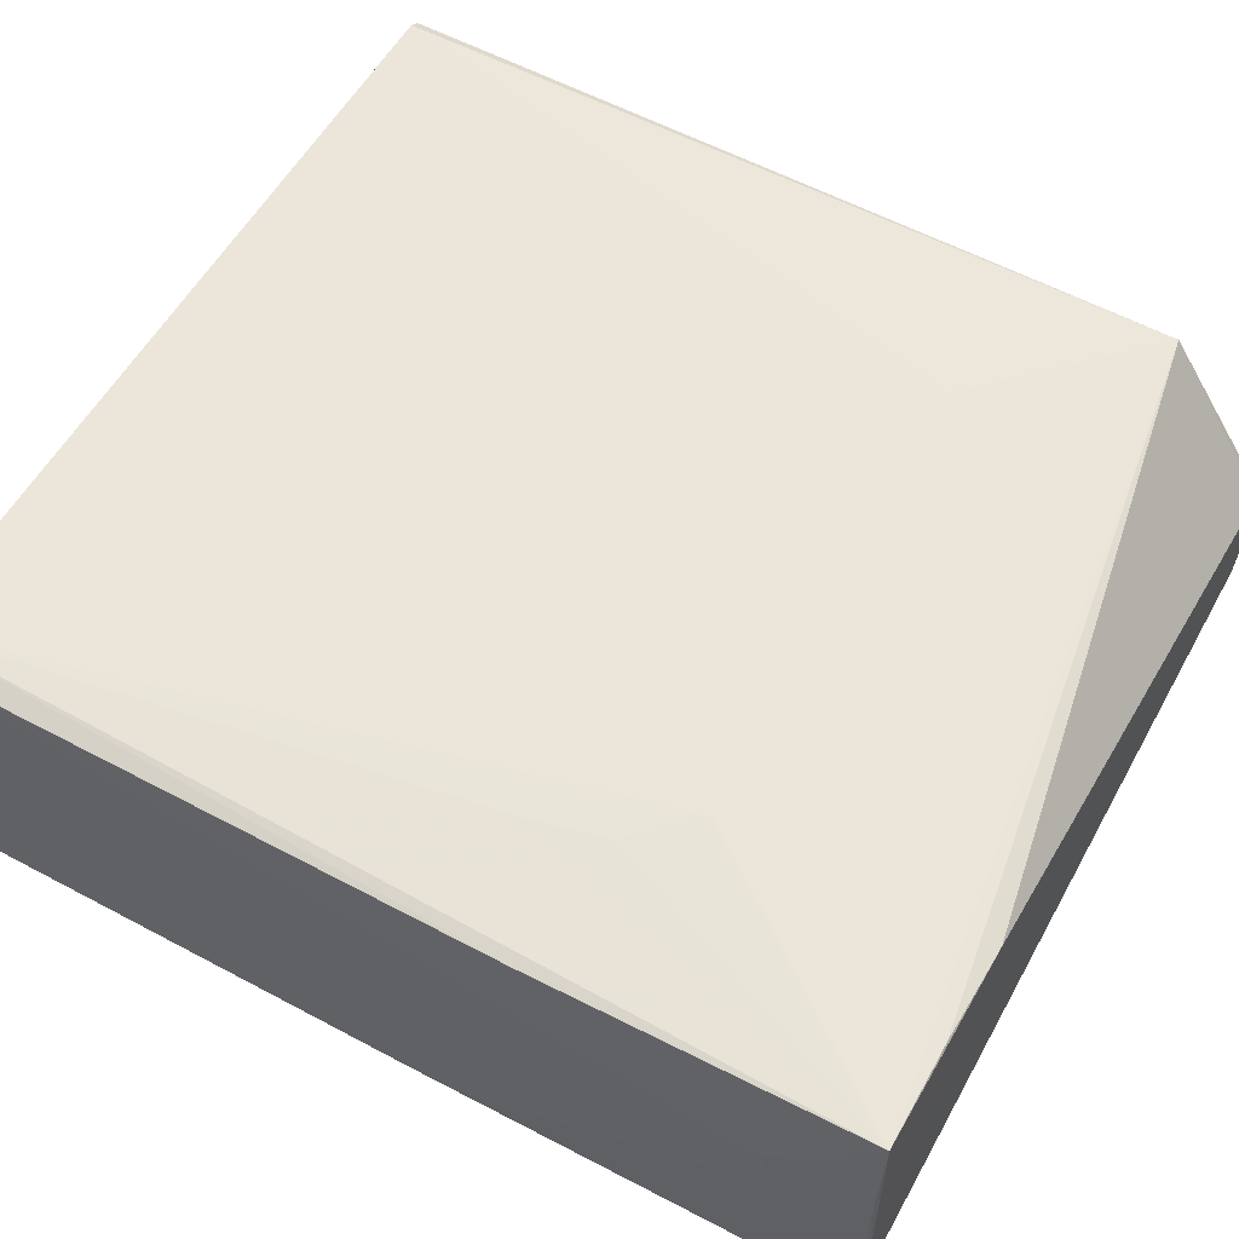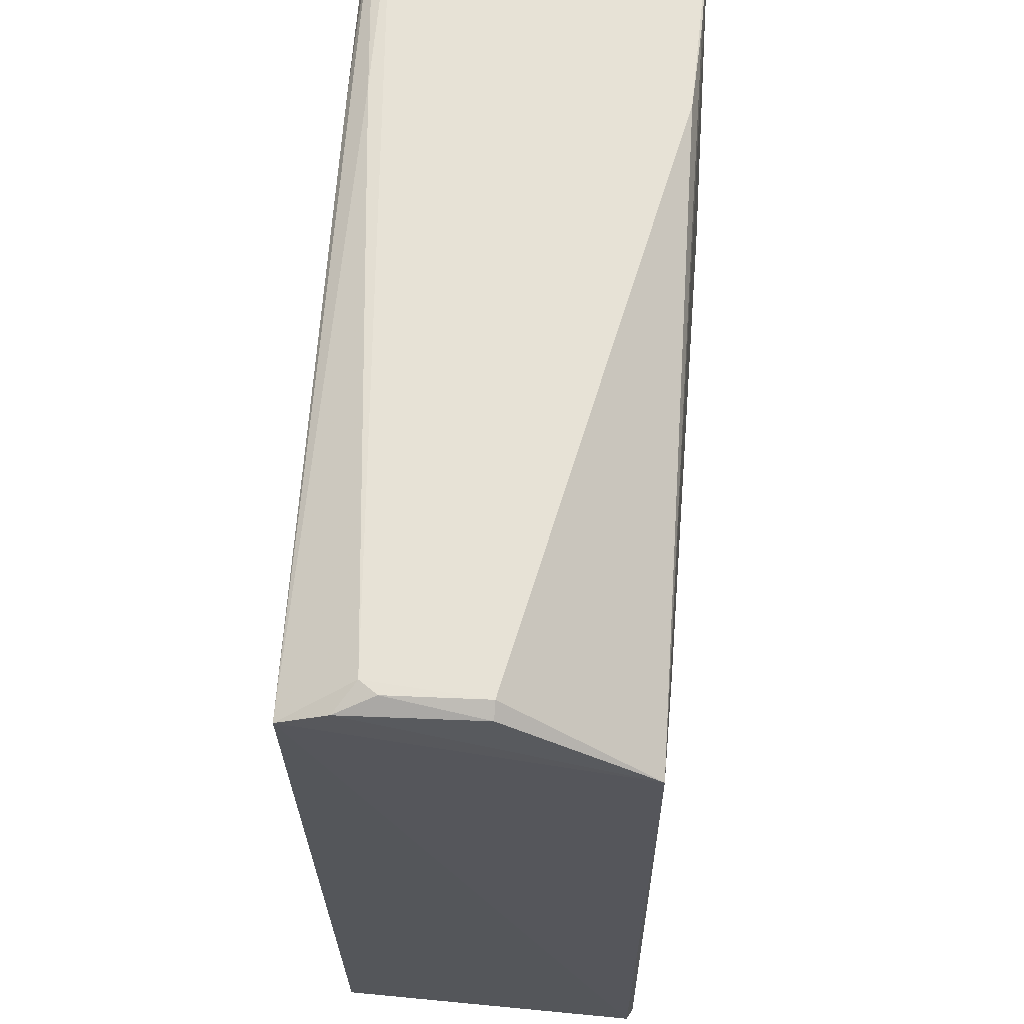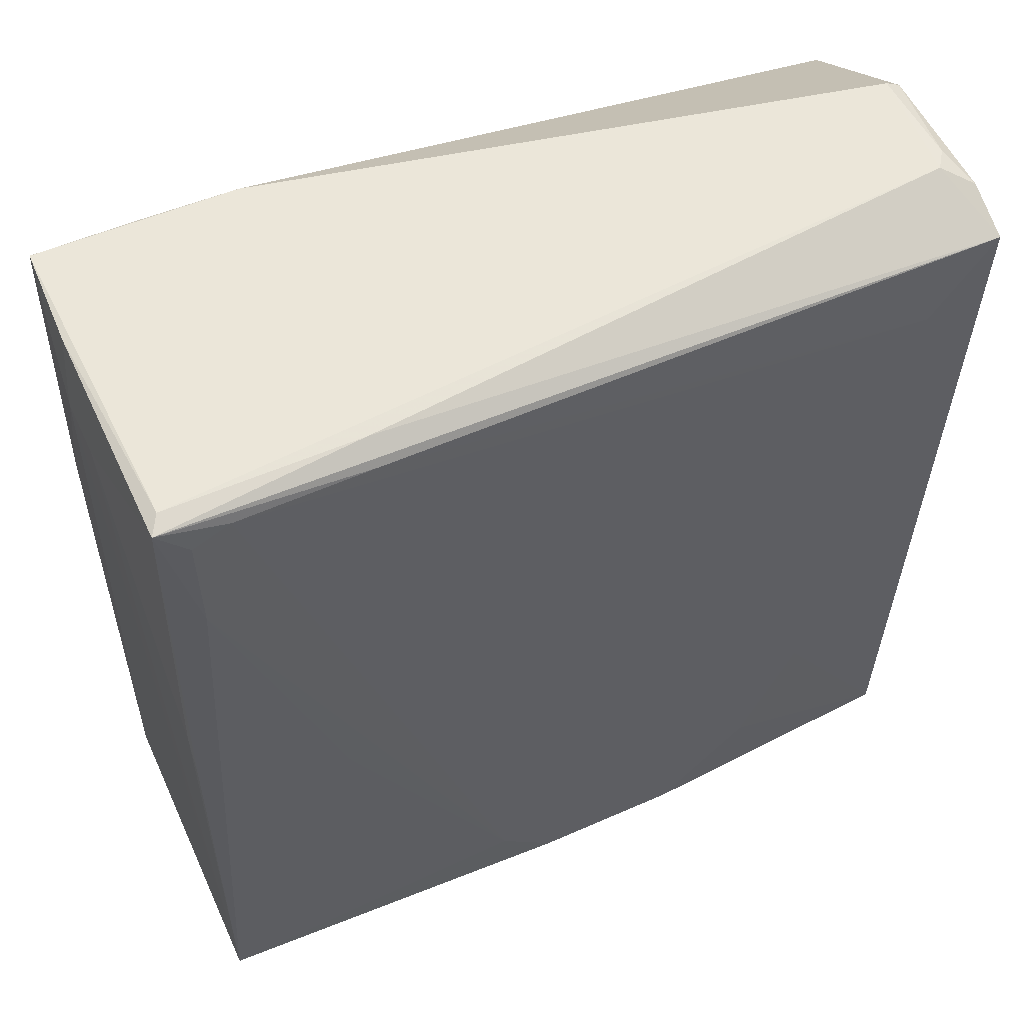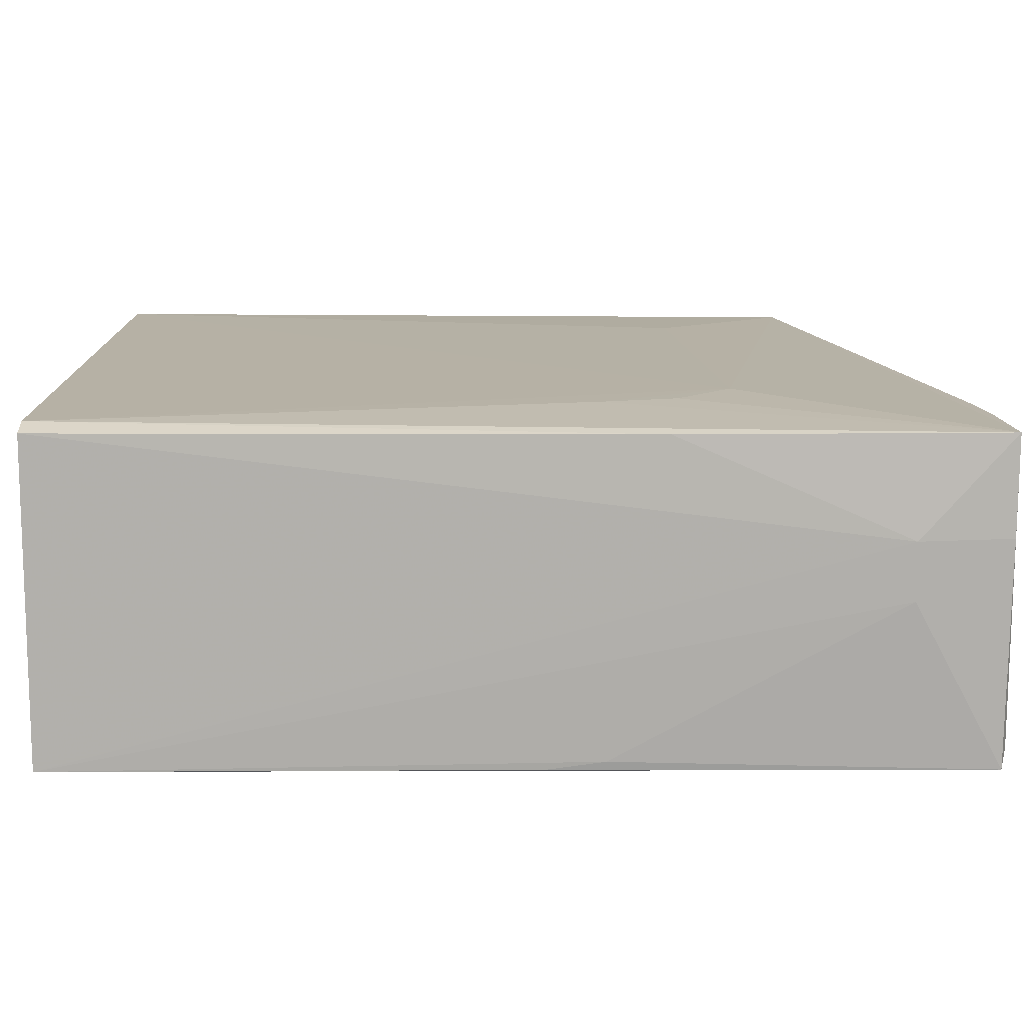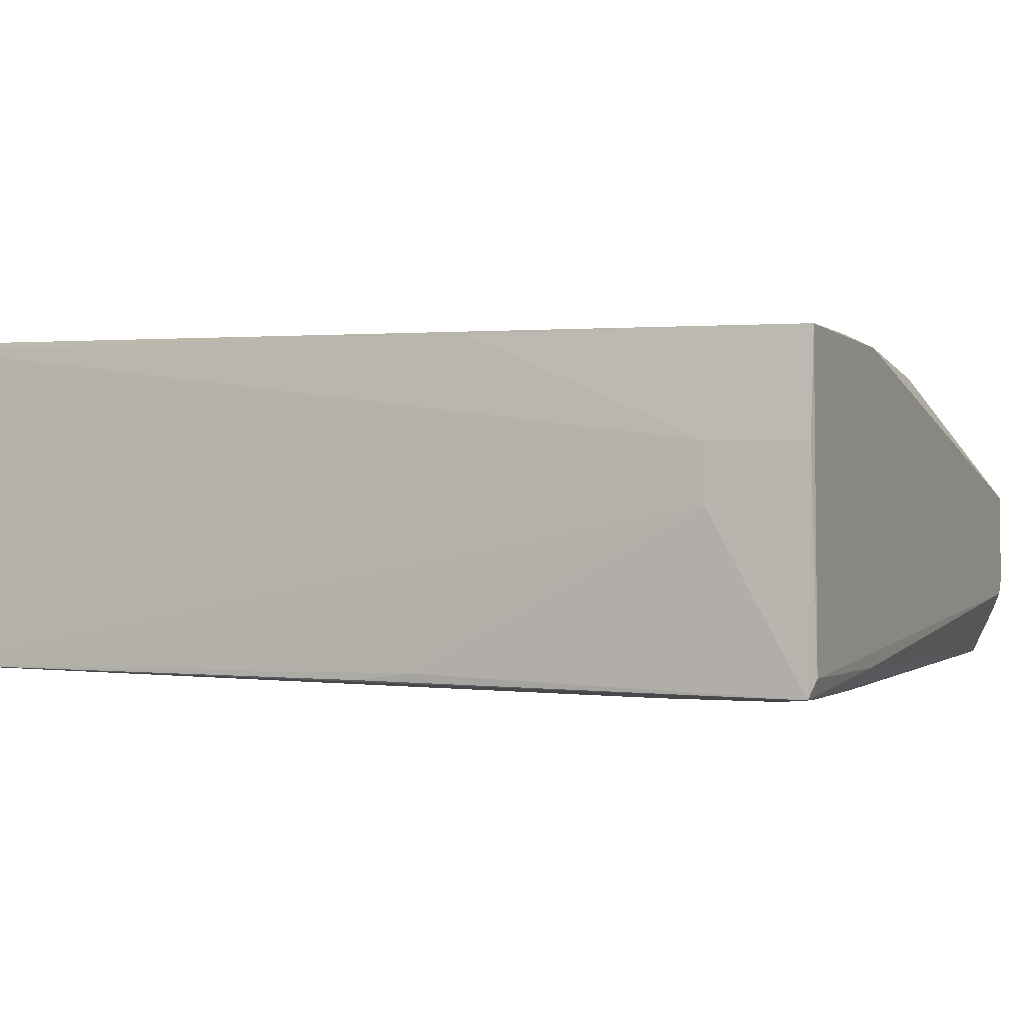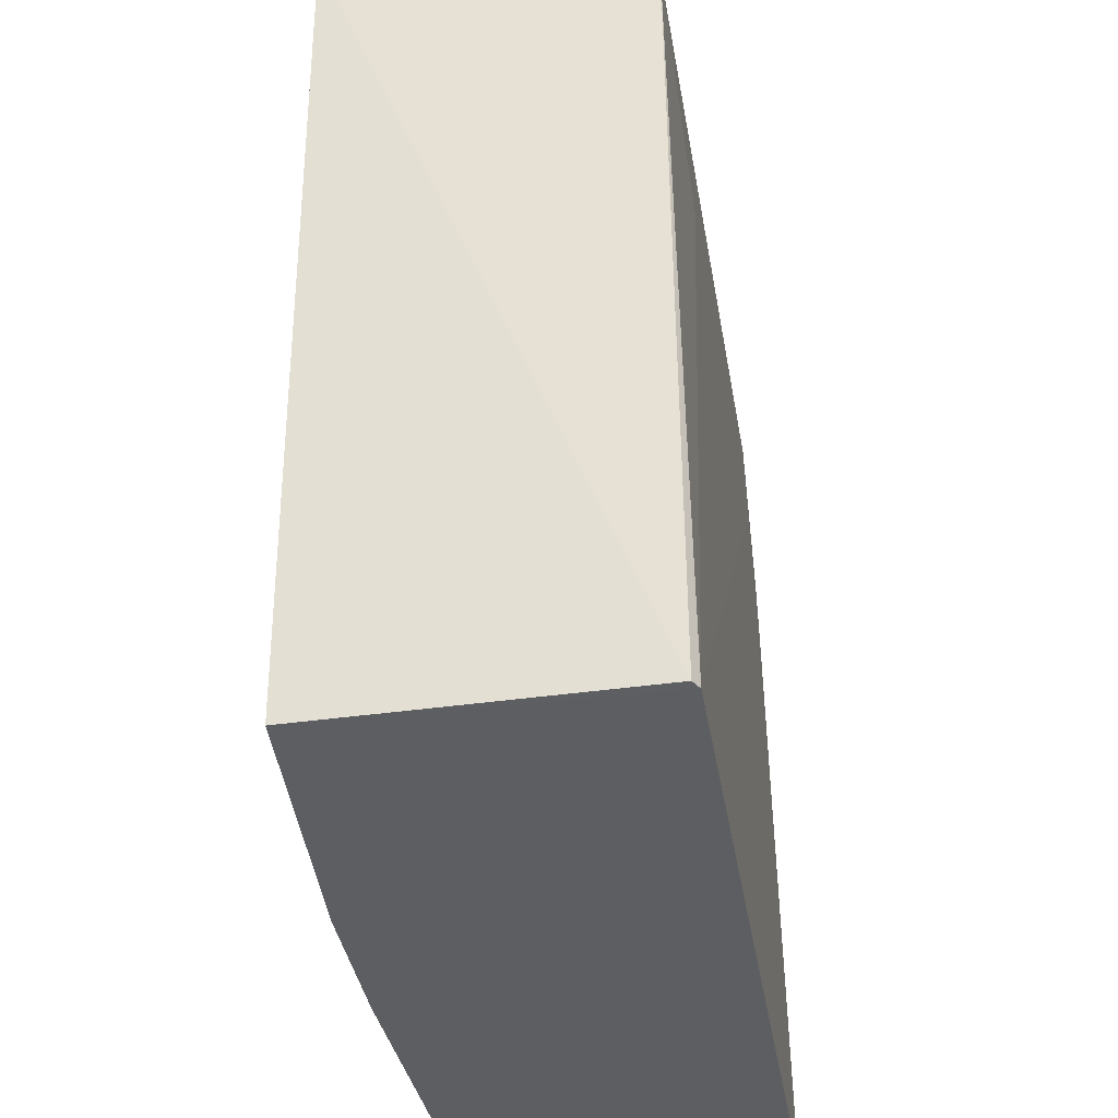
<metadata>
{"format":"obj","ext":"obj","renderer":"f3d","projection":"perspective","resolution":1024,"background":"white","views":[{"elev":57.3,"azim":-60.7,"up":"+Y"},{"elev":63.6,"azim":94.6,"up":"+Z"},{"elev":56.8,"azim":-24.8,"up":"+Z"},{"elev":11.9,"azim":-91.7,"up":"+Y"},{"elev":-0.6,"azim":-66.5,"up":"+Y"},{"elev":-38.4,"azim":99.4,"up":"+Z"}]}
</metadata>
<code>
v 0.066 0.002863 0.2073
v 0.06946 -0.02742 0.2013
v 0.06889 0.02737 0.05547
v -0.06881 0.02683 0.0554
v -0.06689 -0.02795 0.2066
v 0.02025 -0.0287 0.05554
v -0.0664 0.02577 0.2074
v 0.06912 0.02694 0.1885
v 0.06461 -0.01583 0.2074
v 0.06802 -0.02574 0.05552
v -0.06904 -0.02615 0.05547
v 0.05811 -0.02869 0.1886
v -0.0684 0.009233 0.1917
v 0.06852 0.00289 0.2057
v -0.03361 0.02477 0.2076
v -0.03665 0.02815 0.1663
v -0.03352 -0.0251 0.2072
v 0.06716 0.02836 0.05542
v -0.04294 -0.02864 0.1221
v -0.03359 -0.0286 0.204
v 0.05801 -0.02851 0.1664
v -0.06791 0.02601 0.1536
v -0.06701 0.009294 0.2071
v -0.06834 -0.02557 0.1442
v 0.06919 -0.0193 0.2052
v -0.04944 0.0256 0.2073
v -0.06505 0.02806 0.05541
v -0.06497 -0.02498 0.2075
v 0.04242 0.02813 0.1632
v -0.01449 -0.02872 0.06501
v -0.06194 -0.02867 0.1823
v 0.04551 -0.02864 0.09355
v -0.06836 -0.000275 0.1917
v -0.06833 -0.02681 0.1347
v 0.06664 -0.01295 0.2074
v -0.0492 0.02807 0.1441
v -0.005004 -0.02869 0.05553
v -0.05578 -0.02874 0.2041
v 0.05174 -0.02858 0.1221
v 0.03598 -0.02869 0.07133
v -0.04608 0.02807 0.1568
v -0.06198 -0.02868 0.2012
v 0.04857 -0.02858 0.103
f 8 2 3
f 10 3 2
f 11 10 6
f 13 4 11
f 14 8 1
f 15 1 8
f 15 9 1
f 16 7 8
f 17 5 2
f 17 2 9
f 18 3 10
f 18 8 3
f 18 11 4
f 18 10 11
f 20 12 2
f 20 2 5
f 21 10 2
f 21 2 12
f 22 13 7
f 22 4 13
f 23 7 13
f 25 2 8
f 25 8 14
f 25 9 2
f 26 15 8
f 26 8 7
f 26 7 15
f 27 22 7
f 27 4 22
f 27 18 4
f 27 16 18
f 28 17 9
f 28 9 15
f 28 15 7
f 28 5 17
f 28 23 5
f 28 7 23
f 29 18 16
f 29 16 8
f 29 8 18
f 30 19 11
f 30 6 12
f 31 5 11
f 31 11 19
f 31 19 30
f 33 13 11
f 33 11 24
f 33 24 5
f 33 23 13
f 33 5 23
f 34 24 11
f 34 11 5
f 34 5 24
f 35 25 14
f 35 14 1
f 35 1 9
f 35 9 25
f 36 27 7
f 36 16 27
f 37 30 11
f 37 11 6
f 37 6 30
f 38 20 5
f 38 12 20
f 38 31 30
f 38 30 12
f 39 21 12
f 39 12 32
f 39 10 21
f 40 32 12
f 40 12 6
f 40 6 10
f 40 10 32
f 41 36 7
f 41 7 16
f 41 16 36
f 42 38 5
f 42 5 31
f 42 31 38
f 43 39 32
f 43 32 10
f 43 10 39

</code>
